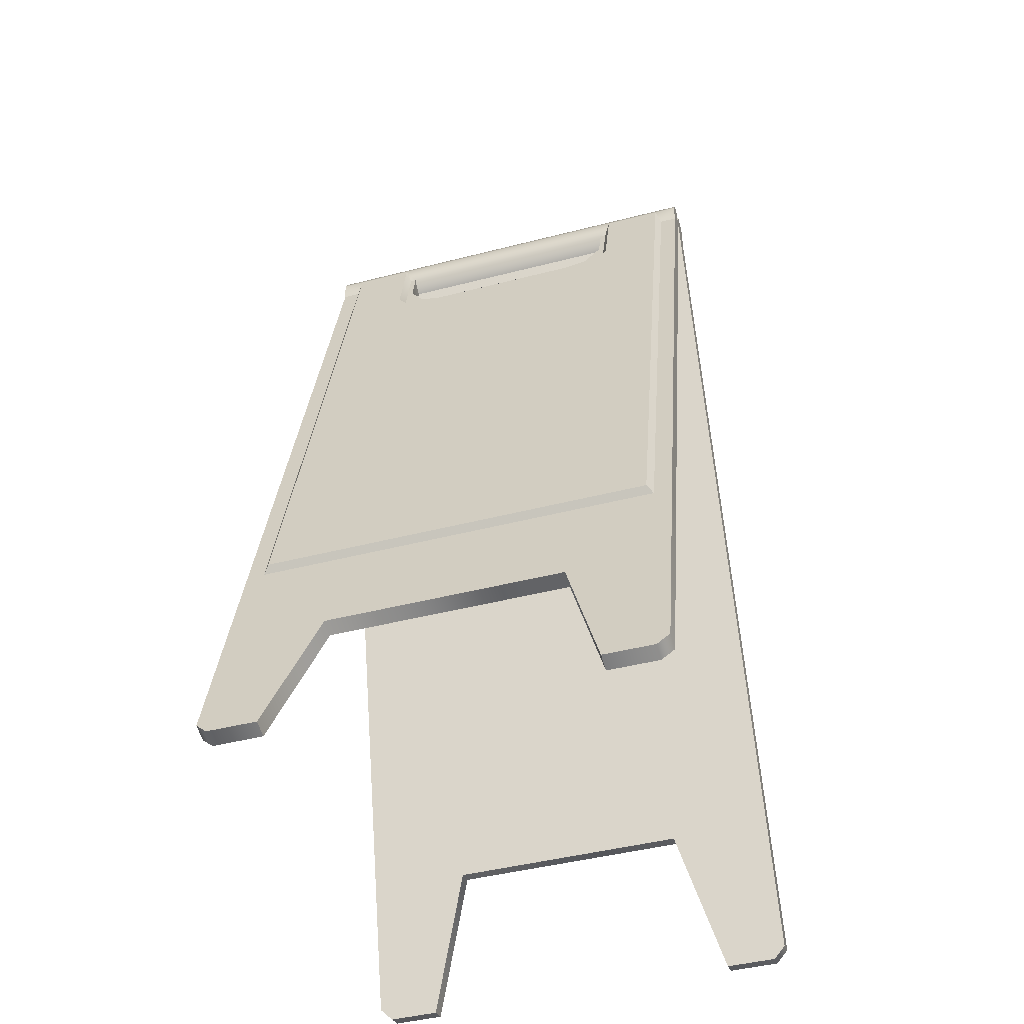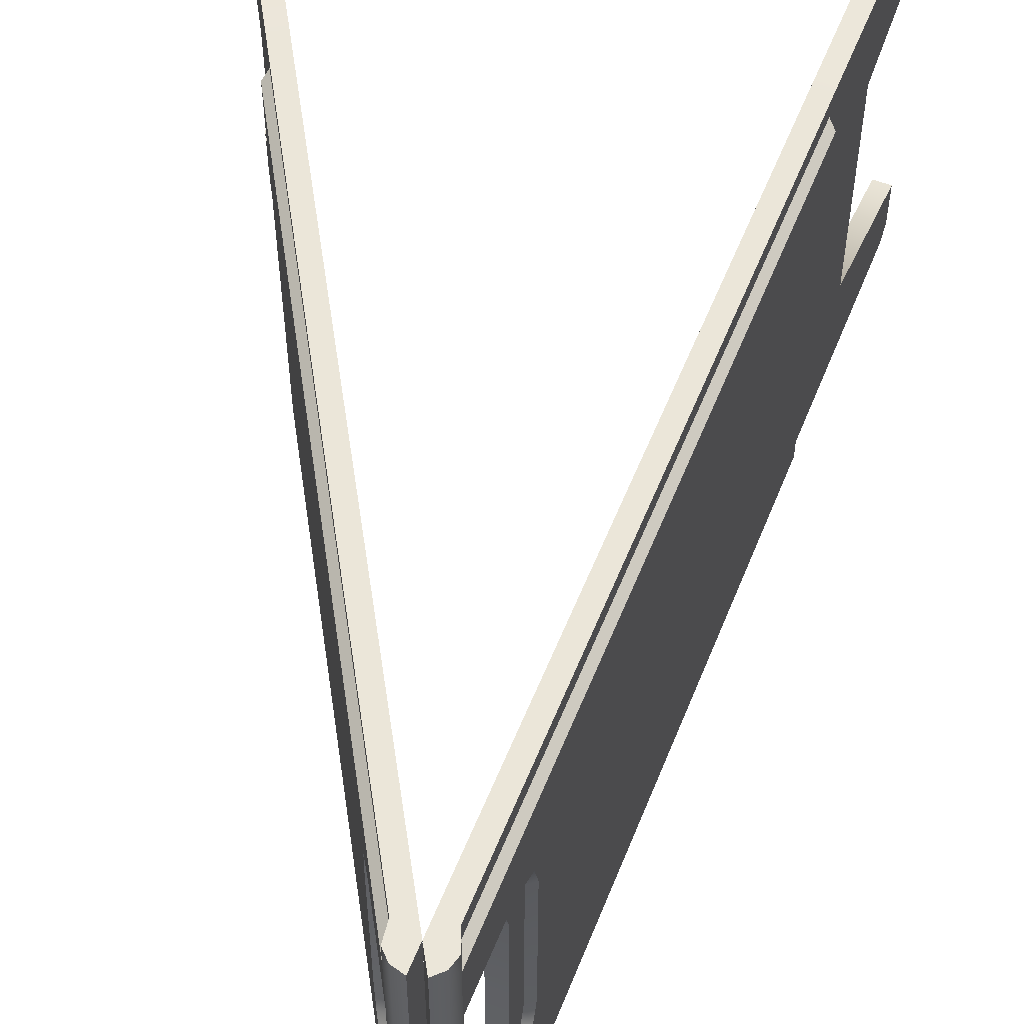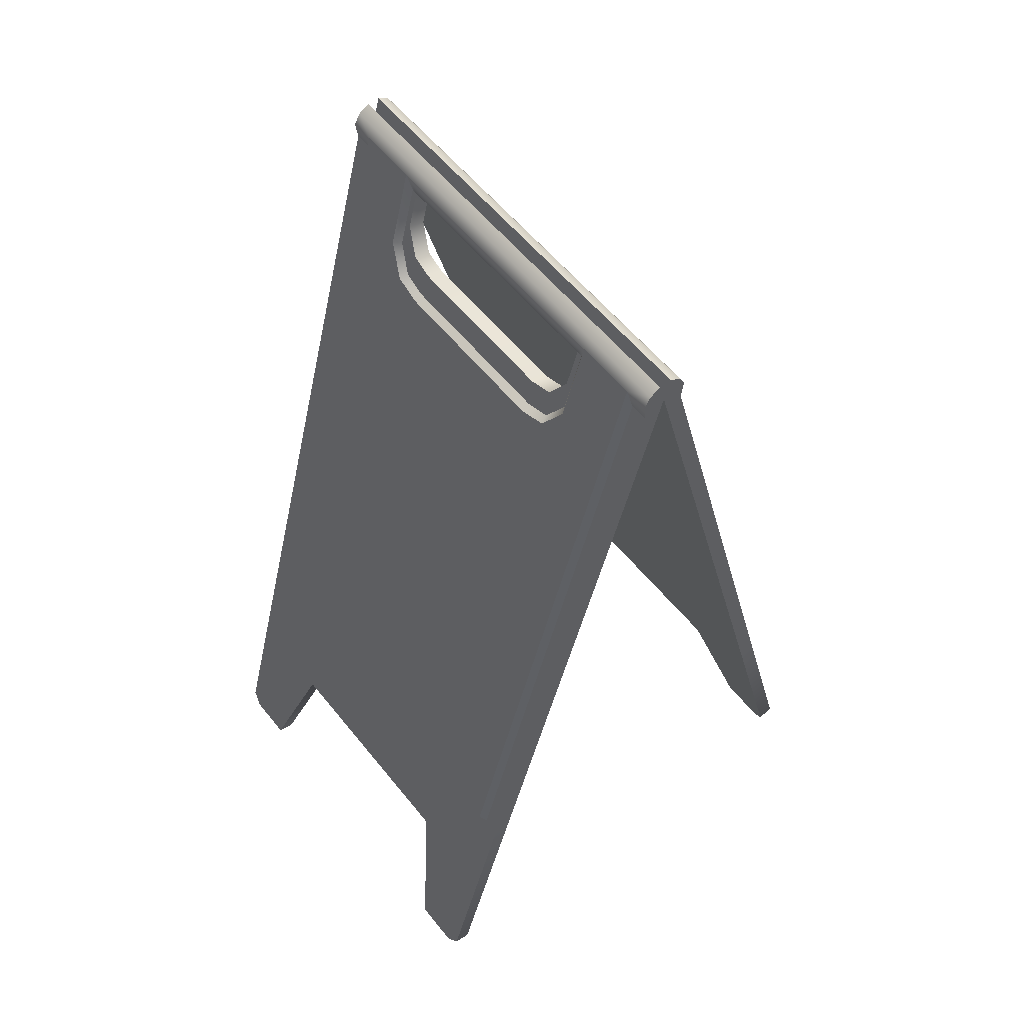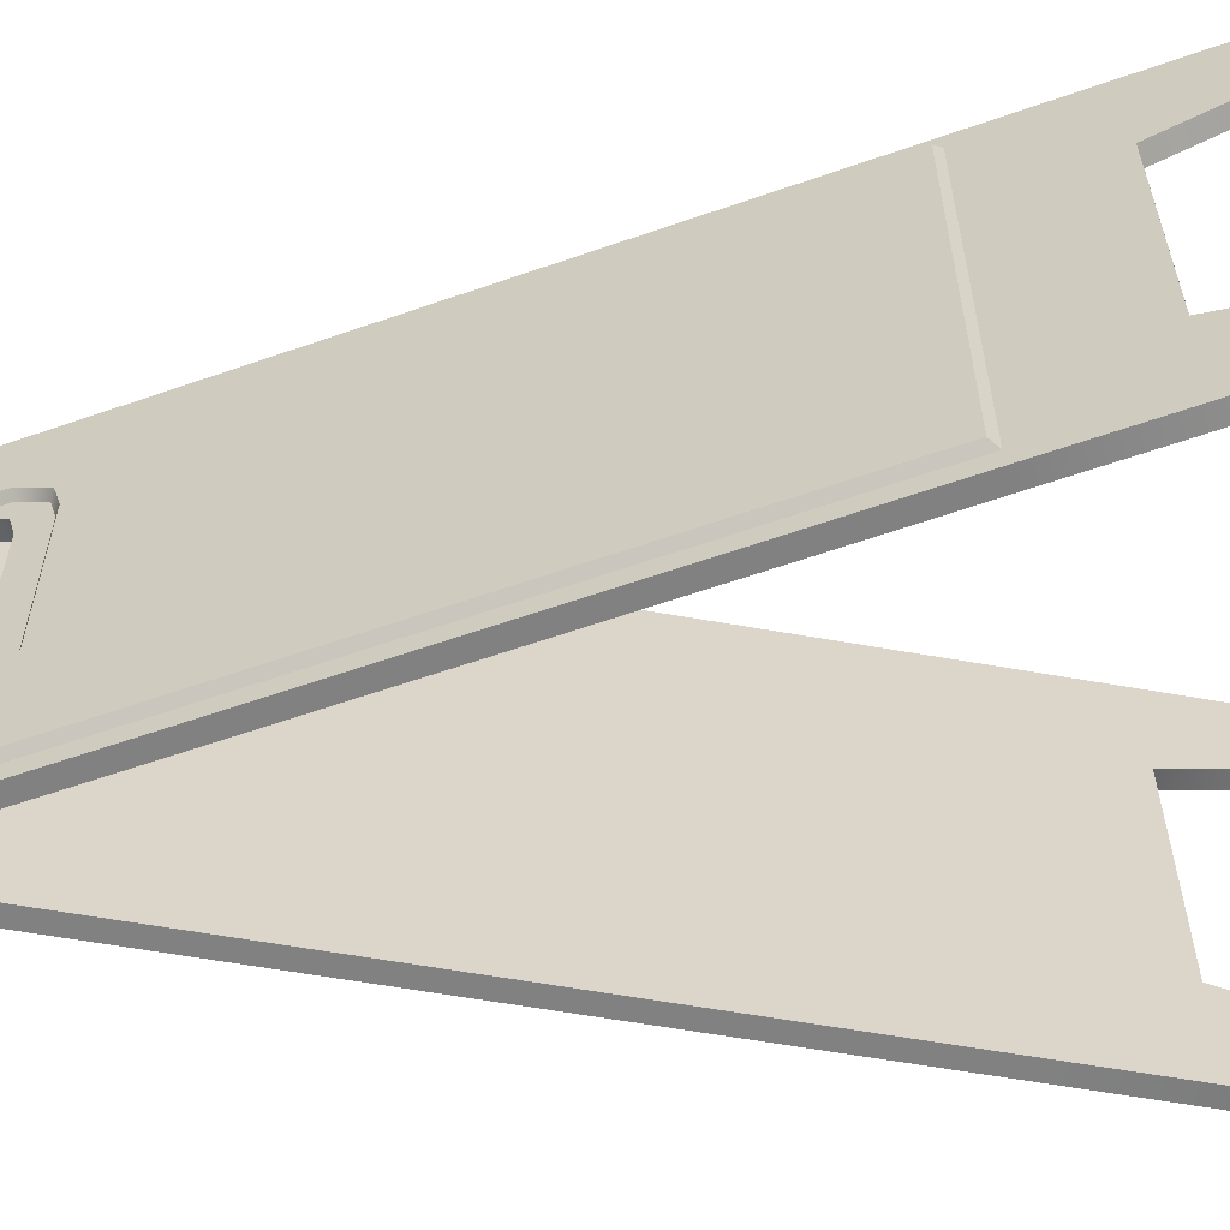
<metadata>
{"format":"obj","ext":"obj","renderer":"f3d","projection":"perspective","resolution":1024,"background":"white","views":[{"elev":-44.7,"azim":106.7,"up":"+Y"},{"elev":56.0,"azim":-173.4,"up":"+Z"},{"elev":56.8,"azim":141.8,"up":"+Y"},{"elev":-60.4,"azim":-85.3,"up":"+Z"}]}
</metadata>
<code>
g MetroArea_Prop_RoadBlock_03_Lod1
v -0.02619 0.7193 0.1017
v -0.00518 0.7431 0.1026
v -0.01732 0.7524 0.1026
v -0.01253 0.7156 0.1017
v -0.03191 0.6979 0.08788
v -0.01825 0.6943 0.08788
v -0.03329 0.6928 0.06848
v -0.01963 0.6891 0.06848
v -0.03329 0.6928 -0.06847
v -0.01963 0.6891 -0.06847
v -0.01825 0.6943 -0.08788
v -0.03191 0.6979 -0.08788
v -0.01253 0.7156 -0.1017
v -0.02619 0.7193 -0.1017
v -0.00518 0.7431 -0.1026
v -0.01732 0.7524 -0.1026
v -0.2179 0.003639 0.1724
v -0.2044 -8.058e-18 0.1316
v -0.2179 0.003639 0.1316
v -0.2044 -1.526e-07 0.1724
v -0.2018 0.009659 0.1824
v -0.2154 0.0133 0.1824
v -0.1625 0.2106 0.1824
v -0.1489 0.207 0.1824
v -0.01732 0.7524 0.1824
v -9.309e-06 0.7624 0.1824
v -0.01932 0.7675 0.1824
v -0.01415 0.7765 0.1824
v -0.005206 0.7817 0.1824
v -0.1728 0.1177 0.0985
v -0.2179 0.003639 0.1316
v -0.2044 -8.058e-18 0.1316
v -0.1864 0.1213 0.0985
v -0.1864 0.1213 -0.0985
v -0.1728 0.1177 -0.0985
v -0.2179 0.003639 -0.1316
v -0.2044 7.629e-08 -0.1316
v -0.01932 0.7675 0.1824
v -0.01732 0.7524 0.1824
v -0.01732 0.7524 0.1675
v -0.01932 0.7675 0.1626
v -0.01415 0.7765 0.1824
v -0.01932 0.7675 0.1123
v -0.01932 0.7675 -0.1123
v -0.01415 0.7765 -0.1824
v -0.005206 0.7817 0.1824
v -0.005206 0.7817 -0.1824
v -0.01932 0.7675 -0.1626
v -0.01932 0.7675 -0.1824
v -0.01732 0.7524 -0.1675
v -0.01732 0.7524 -0.1824
v -0.01732 0.7524 -0.1026
v -0.01732 0.7524 -0.1074
v -0.01732 0.7524 0.1026
v -0.01732 0.7524 0.1074
v -0.00518 0.7431 -0.1026
v -0.00518 0.7431 0.1026
v -0.2179 0.003639 0.1316
v -0.2154 0.0133 0.1824
v -0.2179 0.003639 0.1724
v -0.1864 0.1213 0.0985
v -0.1625 0.2106 0.1675
v -0.1625 0.2106 0.1824
v -0.01732 0.7524 0.1824
v -0.01732 0.7524 0.1675
v -0.1864 0.1213 -0.0985
v -0.1625 0.2106 -0.1675
v -0.2154 0.0133 -0.1824
v -0.2179 0.003639 -0.1316
v -0.2179 0.003639 -0.1724
v -0.1625 0.2106 -0.1824
v -0.01732 0.7524 -0.1824
v -0.01732 0.7524 -0.1675
v -0.01732 0.7524 0.1074
v -0.01932 0.7675 0.1123
v -0.03759 0.6994 0.1113
v -0.03168 0.6988 0.1065
v -0.04439 0.674 0.09457
v -0.03767 0.6765 0.09198
v -0.04602 0.6679 0.07199
v -0.03911 0.6711 0.07167
v -0.03911 0.6711 -0.07167
v -0.04602 0.6679 -0.07199
v -0.04439 0.674 -0.09457
v -0.03767 0.6765 -0.09198
v -0.03759 0.6994 -0.1113
v -0.03168 0.6988 -0.1065
v -0.01732 0.7524 -0.1074
v -0.01932 0.7675 -0.1123
v -0.01732 0.7524 0.1675
v -0.1625 0.2106 0.1675
v -0.1669 0.2168 0.1626
v -0.01932 0.7675 0.1626
v -0.2044 -8.058e-18 0.1316
v -0.2044 -1.526e-07 0.1724
v -0.2018 0.009659 0.1824
v -0.1728 0.1177 0.0985
v -0.1489 0.207 0.1824
v -0.1728 0.1177 -0.0985
v -0.1489 0.207 -0.1824
v -0.2018 0.009659 -0.1824
v -0.2044 7.629e-08 -0.1316
v -0.2044 -7.629e-08 -0.1724
v -0.01963 0.6891 -0.06847
v -0.01825 0.6943 -0.08788
v -0.01253 0.7156 -0.1017
v -9.279e-06 0.7624 -0.1824
v -0.00518 0.7431 -0.1026
v -0.01963 0.6891 0.06848
v -0.01825 0.6943 0.08788
v -0.01253 0.7156 0.1017
v -9.309e-06 0.7624 0.1824
v -0.00518 0.7431 0.1026
v -0.2044 7.629e-08 -0.1316
v -0.2179 0.003639 -0.1724
v -0.2179 0.003639 -0.1316
v -0.2044 -7.629e-08 -0.1724
v -0.2018 0.009659 -0.1824
v -0.2154 0.0133 -0.1824
v -0.1625 0.2106 -0.1824
v -0.1489 0.207 -0.1824
v -0.01732 0.7524 -0.1824
v -9.279e-06 0.7624 -0.1824
v -0.01932 0.7675 -0.1824
v -0.01415 0.7765 -0.1824
v -0.005206 0.7817 -0.1824
v -0.02619 0.7193 -0.1017
v -0.01732 0.7524 -0.1074
v -0.01732 0.7524 -0.1026
v -0.03168 0.6988 -0.1065
v -0.03191 0.6979 -0.08788
v -0.03767 0.6765 -0.09198
v -0.03911 0.6711 -0.07167
v -0.03329 0.6928 -0.06847
v -0.03911 0.6711 0.07167
v -0.03329 0.6928 0.06848
v -0.03191 0.6979 0.08788
v -0.03767 0.6765 0.09198
v -0.03168 0.6988 0.1065
v -0.02619 0.7193 0.1017
v -0.01732 0.7524 0.1074
v -0.01732 0.7524 0.1026
v -0.1625 0.2106 -0.1675
v -0.1669 0.2168 -0.1626
v -0.1669 0.2168 0.1626
v -0.1625 0.2106 0.1675
v -0.1669 0.2168 -0.1626
v -0.1625 0.2106 -0.1675
v -0.01732 0.7524 -0.1675
v -0.01932 0.7675 -0.1626
v -0.005206 0.7817 0.1824
v -0.005206 0.7817 -0.1824
v -9.279e-06 0.7624 -0.1824
v -9.309e-06 0.7624 0.1824
v -0.03759 0.6994 0.1113
v -0.01932 0.7675 0.1123
v -0.01932 0.7675 0.1626
v -0.1669 0.2168 0.1626
v -0.04439 0.674 0.09457
v -0.04602 0.6679 0.07199
v -0.1669 0.2168 -0.1626
v -0.04602 0.6679 -0.07199
v -0.04439 0.674 -0.09457
v -0.03759 0.6994 -0.1113
v -0.01932 0.7675 -0.1626
v -0.01932 0.7675 -0.1123
v 0.02618 0.7193 -0.1017
v 0.005172 0.7431 -0.1026
v 0.01732 0.7524 -0.1026
v 0.01253 0.7156 -0.1017
v 0.0319 0.6979 -0.08788
v 0.01824 0.6943 -0.08788
v 0.03328 0.6928 -0.06847
v 0.01962 0.6891 -0.06847
v 0.03328 0.6928 0.06848
v 0.01962 0.6891 0.06848
v 0.01824 0.6943 0.08788
v 0.0319 0.6979 0.08788
v 0.01253 0.7156 0.1017
v 0.02618 0.7193 0.1017
v 0.005172 0.7431 0.1026
v 0.01732 0.7524 0.1026
v 0.2179 0.003639 -0.1724
v 0.2044 9.198e-08 -0.1316
v 0.2179 0.003639 -0.1316
v 0.2044 -1.32e-07 -0.1724
v 0.2018 0.009659 -0.1824
v 0.2153 0.0133 -0.1824
v 0.1625 0.2106 -0.1824
v 0.1489 0.207 -0.1824
v 0.01732 0.7524 -0.1824
v 4.206e-07 0.7624 -0.1824
v 0.01931 0.7675 -0.1824
v 0.01414 0.7765 -0.1824
v 0.005197 0.7817 -0.1824
v 0.1728 0.1177 -0.0985
v 0.2179 0.003639 -0.1316
v 0.2044 9.198e-08 -0.1316
v 0.1864 0.1213 -0.0985
v 0.1864 0.1213 0.0985
v 0.1728 0.1177 0.0985
v 0.2179 0.003639 0.1316
v 0.2044 1.369e-07 0.1316
v 0.01931 0.7675 -0.1824
v 0.01732 0.7524 -0.1824
v 0.01732 0.7524 -0.1675
v 0.01931 0.7675 -0.1626
v 0.01414 0.7765 -0.1824
v 0.01931 0.7675 -0.1123
v 0.01931 0.7675 0.1123
v 0.01414 0.7765 0.1824
v 0.005197 0.7817 -0.1824
v 0.005197 0.7817 0.1824
v 0.01931 0.7675 0.1626
v 0.01931 0.7675 0.1824
v 0.01732 0.7524 0.1675
v 0.01732 0.7524 0.1824
v 0.01732 0.7524 0.1026
v 0.01732 0.7524 0.1074
v 0.01732 0.7524 -0.1026
v 0.01732 0.7524 -0.1074
v 0.005172 0.7431 0.1026
v 0.005172 0.7431 -0.1026
v 0.2179 0.003639 -0.1316
v 0.2153 0.0133 -0.1824
v 0.2179 0.003639 -0.1724
v 0.1864 0.1213 -0.0985
v 0.1625 0.2106 -0.1675
v 0.1625 0.2106 -0.1824
v 0.01732 0.7524 -0.1824
v 0.01732 0.7524 -0.1675
v 0.1864 0.1213 0.0985
v 0.1625 0.2106 0.1675
v 0.2153 0.0133 0.1824
v 0.2179 0.003639 0.1316
v 0.2179 0.003639 0.1724
v 0.1625 0.2106 0.1824
v 0.01732 0.7524 0.1824
v 0.01732 0.7524 0.1675
v 0.01732 0.7524 -0.1074
v 0.01931 0.7675 -0.1123
v 0.03758 0.6994 -0.1113
v 0.03167 0.6988 -0.1065
v 0.04438 0.674 -0.09457
v 0.03766 0.6765 -0.09198
v 0.04601 0.6679 -0.07199
v 0.0391 0.6711 -0.07167
v 0.0391 0.6711 0.07167
v 0.04601 0.6679 0.07199
v 0.04438 0.674 0.09457
v 0.03766 0.6765 0.09198
v 0.03758 0.6994 0.1113
v 0.03167 0.6988 0.1065
v 0.01732 0.7524 0.1074
v 0.01931 0.7675 0.1123
v 0.01732 0.7524 -0.1675
v 0.1625 0.2106 -0.1675
v 0.1669 0.2168 -0.1626
v 0.01931 0.7675 -0.1626
v 0.2044 9.198e-08 -0.1316
v 0.2044 -1.32e-07 -0.1724
v 0.2018 0.009659 -0.1824
v 0.1728 0.1177 -0.0985
v 0.1489 0.207 -0.1824
v 0.1728 0.1177 0.0985
v 0.1489 0.207 0.1824
v 0.2018 0.009659 0.1824
v 0.2044 1.369e-07 0.1316
v 0.2044 -9.684e-08 0.1724
v 0.01962 0.6891 0.06848
v 0.01824 0.6943 0.08788
v 0.01253 0.7156 0.1017
v 3.91e-07 0.7624 0.1824
v 0.005172 0.7431 0.1026
v 0.01962 0.6891 -0.06847
v 0.01824 0.6943 -0.08788
v 0.01253 0.7156 -0.1017
v 4.206e-07 0.7624 -0.1824
v 0.005172 0.7431 -0.1026
v 0.2044 1.369e-07 0.1316
v 0.2179 0.003639 0.1724
v 0.2179 0.003639 0.1316
v 0.2044 -9.684e-08 0.1724
v 0.2018 0.009659 0.1824
v 0.2153 0.0133 0.1824
v 0.1625 0.2106 0.1824
v 0.1489 0.207 0.1824
v 0.01732 0.7524 0.1824
v 3.91e-07 0.7624 0.1824
v 0.01931 0.7675 0.1824
v 0.01414 0.7765 0.1824
v 0.005197 0.7817 0.1824
v 0.02618 0.7193 0.1017
v 0.01732 0.7524 0.1074
v 0.01732 0.7524 0.1026
v 0.03167 0.6988 0.1065
v 0.0319 0.6979 0.08788
v 0.03766 0.6765 0.09198
v 0.0391 0.6711 0.07167
v 0.03328 0.6928 0.06848
v 0.0391 0.6711 -0.07167
v 0.03328 0.6928 -0.06847
v 0.0319 0.6979 -0.08788
v 0.03766 0.6765 -0.09198
v 0.03167 0.6988 -0.1065
v 0.02618 0.7193 -0.1017
v 0.01732 0.7524 -0.1074
v 0.01732 0.7524 -0.1026
v 0.1625 0.2106 0.1675
v 0.1669 0.2168 0.1626
v 0.1669 0.2168 -0.1626
v 0.1625 0.2106 -0.1675
v 0.1669 0.2168 0.1626
v 0.1625 0.2106 0.1675
v 0.01732 0.7524 0.1675
v 0.01931 0.7675 0.1626
v 0.005197 0.7817 -0.1824
v 0.005197 0.7817 0.1824
v 3.91e-07 0.7624 0.1824
v 4.206e-07 0.7624 -0.1824
v 0.03758 0.6994 -0.1113
v 0.01931 0.7675 -0.1123
v 0.01931 0.7675 -0.1626
v 0.1669 0.2168 -0.1626
v 0.04438 0.674 -0.09457
v 0.04601 0.6679 -0.07199
v 0.1669 0.2168 0.1626
v 0.04601 0.6679 0.07199
v 0.04438 0.674 0.09457
v 0.03758 0.6994 0.1113
v 0.01931 0.7675 0.1626
v 0.01931 0.7675 0.1123
g MetroArea_Prop_RoadBlock_03_Lod1_0
f 3 2 1
f 2 4 1
f 1 4 5
f 4 6 5
f 5 6 7
f 6 8 7
f 9 7 8
f 10 9 8
f 9 10 11
f 12 9 11
f 12 11 13
f 14 12 13
f 14 13 15
f 16 14 15
f 19 18 17
f 18 20 17
f 20 21 17
f 21 22 17
f 23 22 21
f 24 23 21
f 25 23 24
f 26 25 24
f 26 27 25
f 28 27 26
f 29 28 26
f 32 31 30
f 31 33 30
f 30 33 34
f 35 30 34
f 35 34 36
f 37 35 36
f 40 39 38
f 41 40 38
f 42 41 38
f 42 43 41
f 43 42 44
f 42 45 44
f 42 46 45
f 46 47 45
f 44 45 48
f 48 45 49
f 50 48 49
f 51 50 49
f 44 52 43
f 44 53 52
f 52 54 43
f 55 43 54
f 54 52 56
f 57 54 56
f 60 59 58
f 59 61 58
f 62 61 59
f 63 62 59
f 63 64 62
f 64 65 62
f 61 62 66
f 62 67 66
f 66 67 68
f 66 68 69
f 68 70 69
f 67 71 68
f 72 71 67
f 73 72 67
f 76 75 74
f 77 76 74
f 76 77 78
f 77 79 78
f 78 79 80
f 79 81 80
f 80 81 82
f 83 80 82
f 84 83 82
f 85 84 82
f 86 84 85
f 87 86 85
f 86 87 88
f 89 86 88
f 92 91 90
f 93 92 90
f 96 95 94
f 96 94 97
f 98 96 97
f 97 99 98
f 99 100 98
f 99 101 100
f 99 102 101
f 103 101 102
f 100 104 98
f 105 104 100
f 100 106 105
f 100 107 106
f 107 108 106
f 104 109 98
f 98 109 110
f 110 111 98
f 108 107 112
f 111 112 98
f 113 108 112
f 111 113 112
f 116 115 114
f 115 117 114
f 118 117 115
f 119 118 115
f 118 119 120
f 121 118 120
f 120 122 121
f 122 123 121
f 124 123 122
f 124 125 123
f 125 126 123
f 129 128 127
f 128 130 127
f 127 130 131
f 130 132 131
f 132 133 131
f 133 134 131
f 133 135 134
f 135 136 134
f 137 136 135
f 138 137 135
f 138 139 137
f 139 140 137
f 139 141 140
f 141 142 140
f 145 144 143
f 146 145 143
f 149 148 147
f 150 149 147
f 153 152 151
f 154 153 151
f 157 156 155
f 158 157 155
f 158 155 159
f 159 160 158
f 161 158 160
f 162 161 160
f 162 163 161
f 163 164 161
f 164 165 161
f 164 166 165
f 169 168 167
f 168 170 167
f 167 170 171
f 170 172 171
f 171 172 173
f 172 174 173
f 175 173 174
f 176 175 174
f 175 176 177
f 178 175 177
f 178 177 179
f 180 178 179
f 180 179 181
f 182 180 181
f 185 184 183
f 184 186 183
f 186 187 183
f 187 188 183
f 189 188 187
f 190 189 187
f 191 189 190
f 192 191 190
f 192 193 191
f 194 193 192
f 195 194 192
f 198 197 196
f 197 199 196
f 196 199 200
f 201 196 200
f 201 200 202
f 203 201 202
f 206 205 204
f 207 206 204
f 208 207 204
f 208 209 207
f 209 208 210
f 208 211 210
f 208 212 211
f 212 213 211
f 210 211 214
f 214 211 215
f 216 214 215
f 217 216 215
f 210 218 209
f 210 219 218
f 218 220 209
f 221 209 220
f 220 218 222
f 223 220 222
f 226 225 224
f 225 227 224
f 228 227 225
f 229 228 225
f 229 230 228
f 230 231 228
f 227 228 232
f 228 233 232
f 232 233 234
f 232 234 235
f 234 236 235
f 233 237 234
f 238 237 233
f 239 238 233
f 242 241 240
f 243 242 240
f 242 243 244
f 243 245 244
f 244 245 246
f 245 247 246
f 246 247 248
f 249 246 248
f 250 249 248
f 251 250 248
f 252 250 251
f 253 252 251
f 252 253 254
f 255 252 254
f 258 257 256
f 259 258 256
f 262 261 260
f 262 260 263
f 264 262 263
f 263 265 264
f 265 266 264
f 265 267 266
f 265 268 267
f 269 267 268
f 266 270 264
f 271 270 266
f 266 272 271
f 266 273 272
f 273 274 272
f 270 275 264
f 264 275 276
f 276 277 264
f 274 273 278
f 277 278 264
f 279 274 278
f 277 279 278
f 282 281 280
f 281 283 280
f 284 283 281
f 285 284 281
f 284 285 286
f 287 284 286
f 286 288 287
f 288 289 287
f 290 289 288
f 290 291 289
f 291 292 289
f 295 294 293
f 294 296 293
f 293 296 297
f 296 298 297
f 298 299 297
f 299 300 297
f 299 301 300
f 301 302 300
f 303 302 301
f 304 303 301
f 304 305 303
f 305 306 303
f 305 307 306
f 307 308 306
f 311 310 309
f 312 311 309
f 315 314 313
f 316 315 313
f 319 318 317
f 320 319 317
f 323 322 321
f 324 323 321
f 324 321 325
f 325 326 324
f 327 324 326
f 328 327 326
f 328 329 327
f 329 330 327
f 330 331 327
f 330 332 331

</code>
